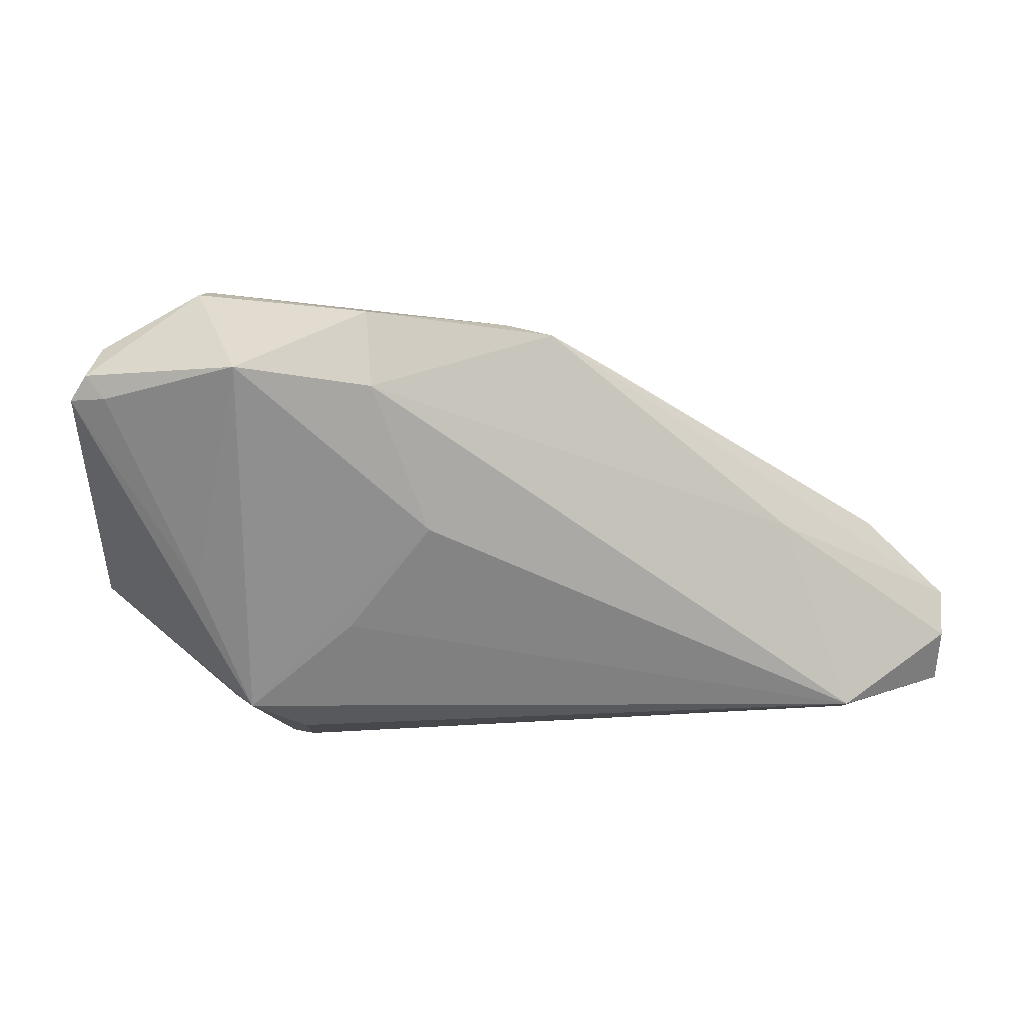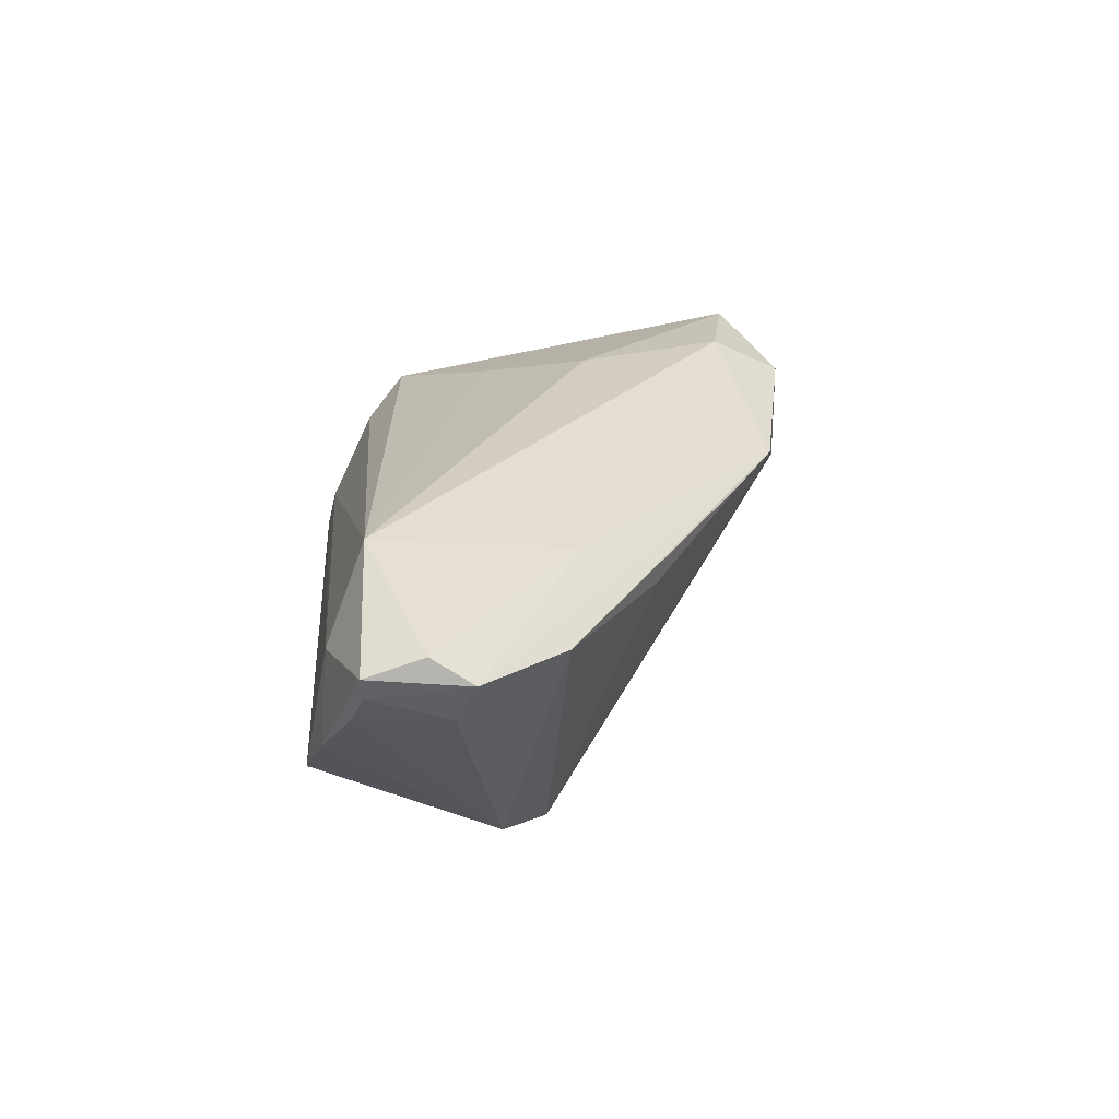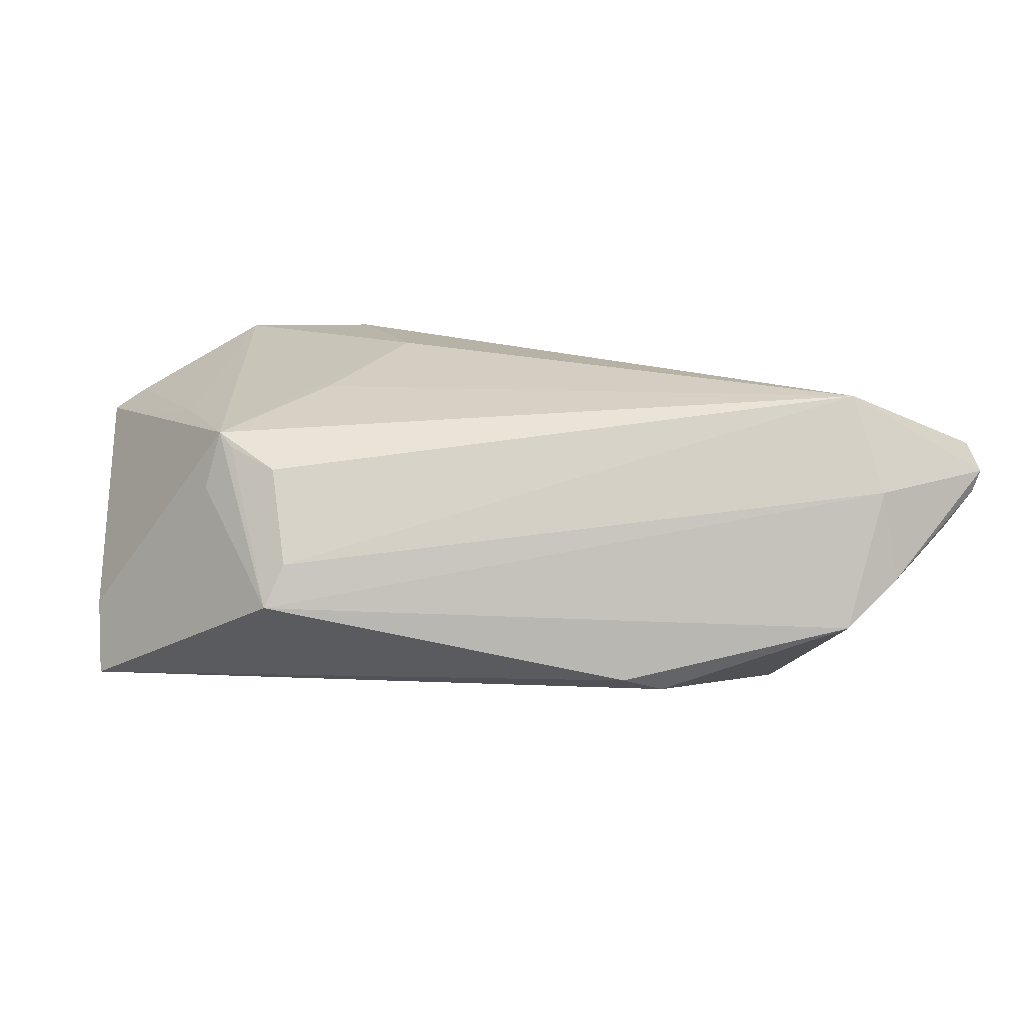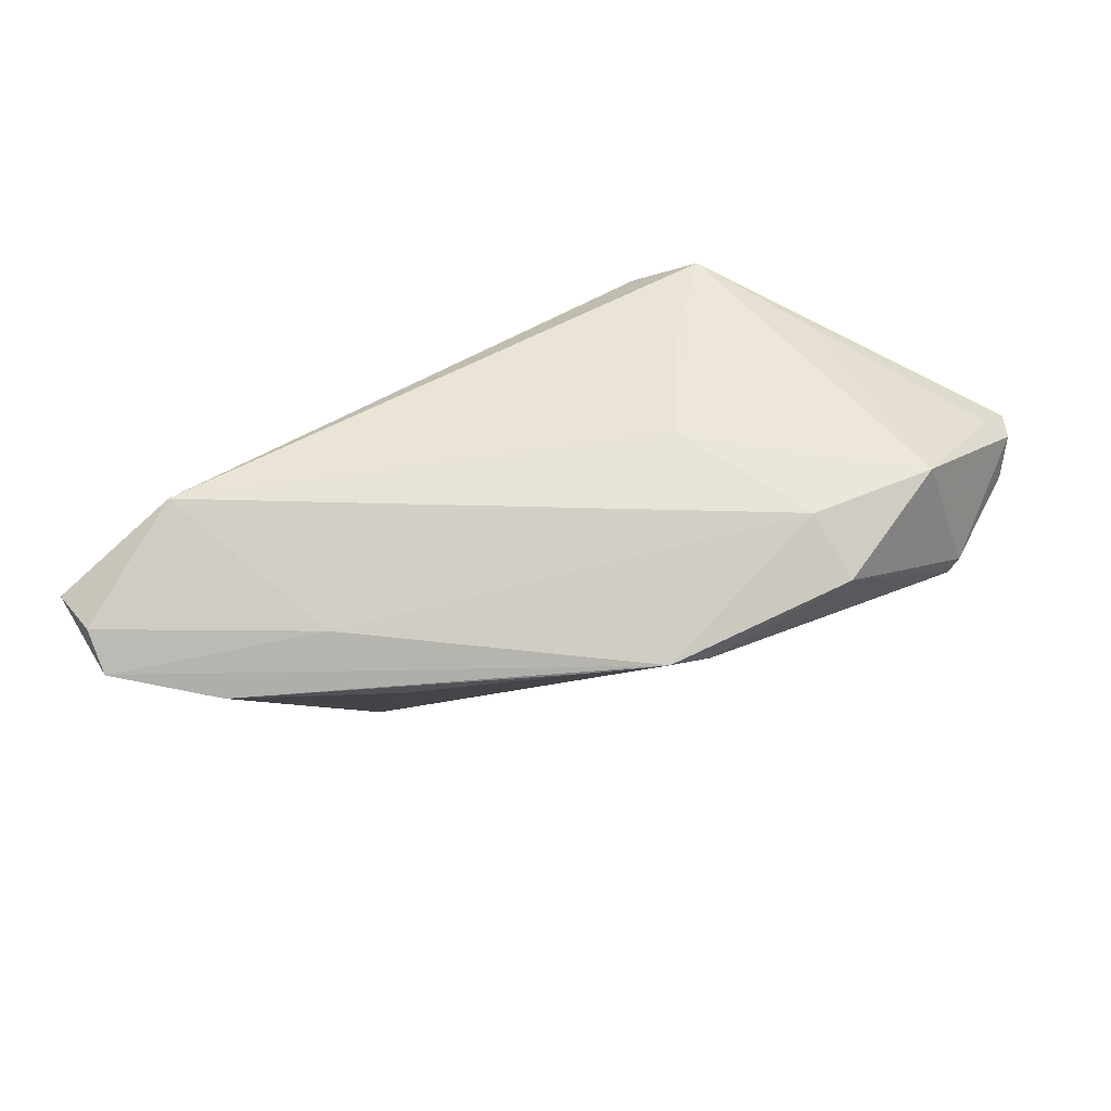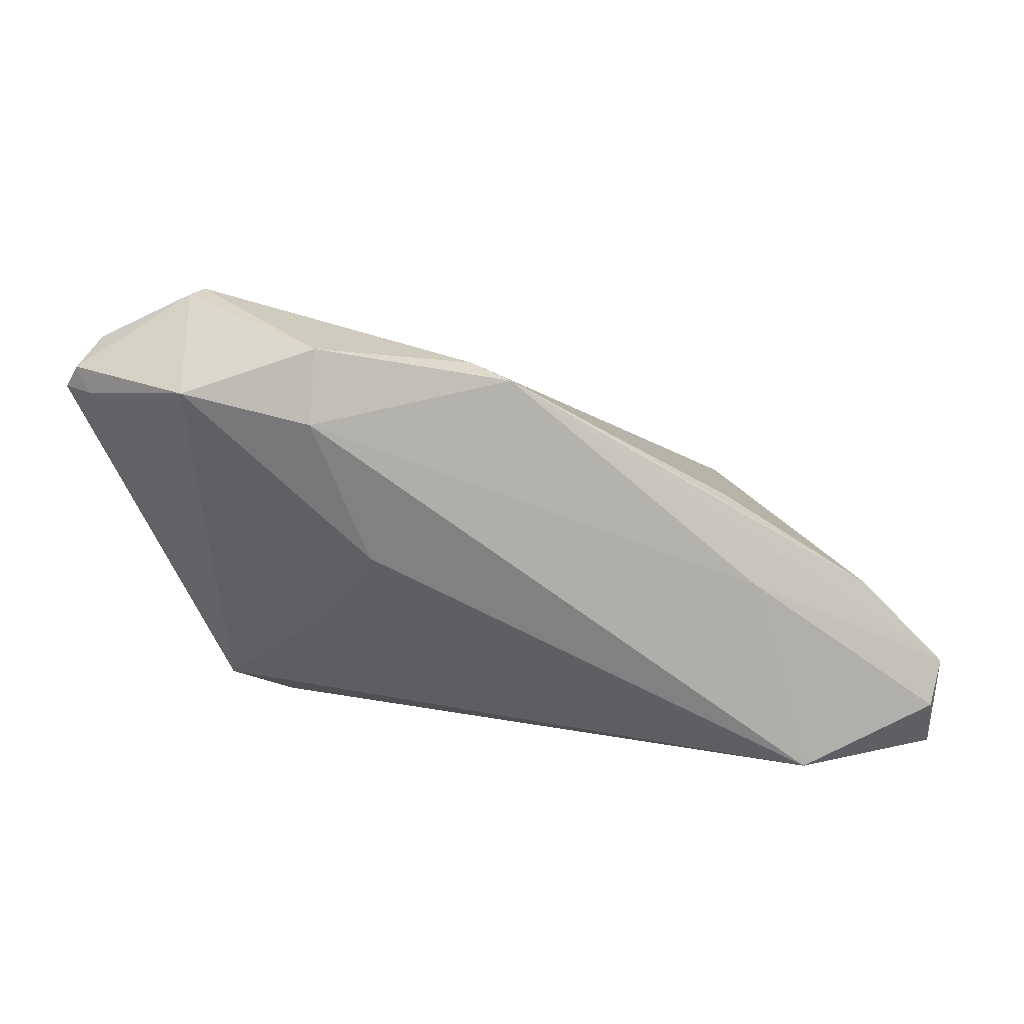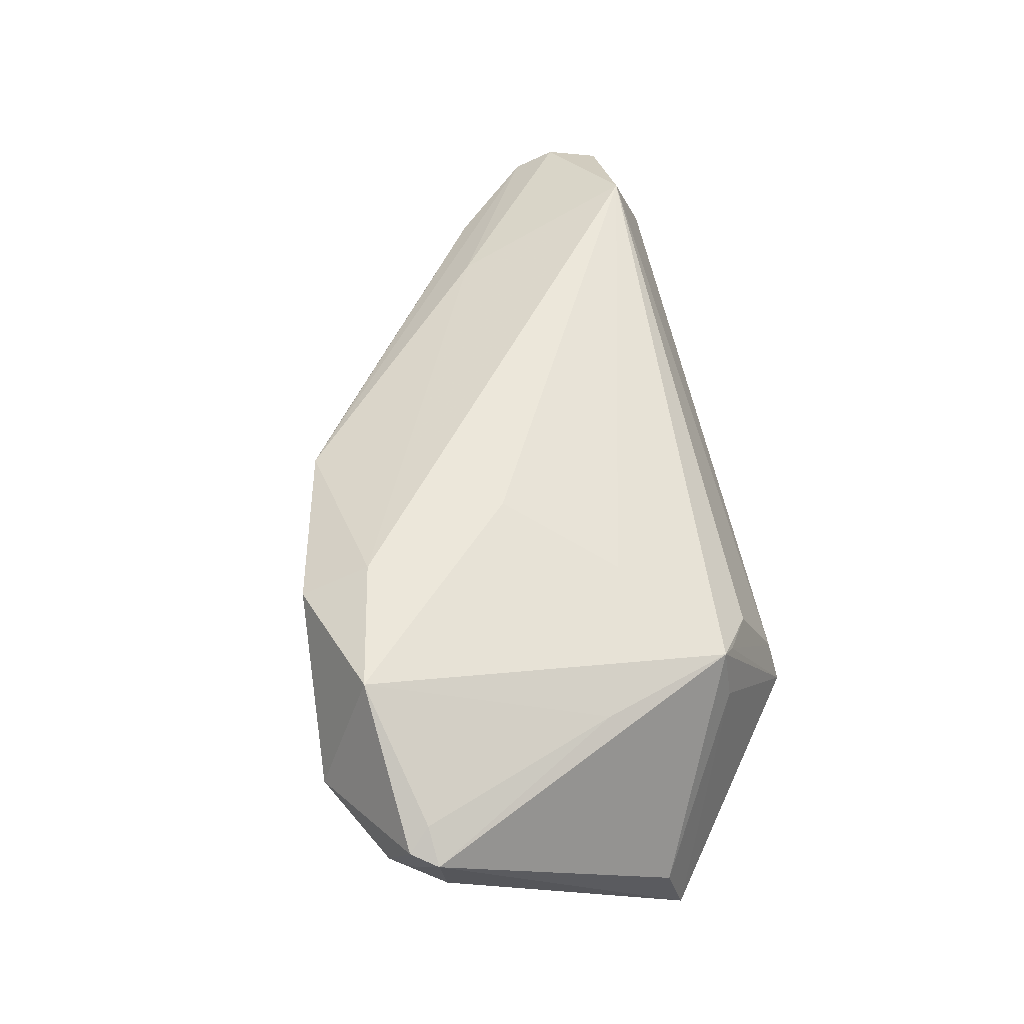
<metadata>
{"format":"obj","ext":"obj","renderer":"f3d","projection":"perspective","resolution":1024,"background":"white","views":[{"elev":14.4,"azim":-12.8,"up":"+Y"},{"elev":24.8,"azim":86.8,"up":"+Z"},{"elev":-78.1,"azim":-3.3,"up":"+Y"},{"elev":61.9,"azim":145.6,"up":"+Z"},{"elev":28.5,"azim":6.7,"up":"+Y"},{"elev":51.5,"azim":-100.5,"up":"+Z"}]}
</metadata>
<code>
v 0.05821 -0.02057 0.005173
v -0.03057 -0.01765 0.009542
v -0.02502 -0.02075 0.007568
v 0.0195 -0.02722 -0.01496
v -0.03648 0.03606 0.002804
v 0.06199 -0.01217 0.01443
v -0.0116 0.004092 -0.0229
v -0.04869 0.02961 0.002947
v 0.0244 -0.02569 -0.01626
v 0.06056 -0.009576 0.00621
v -0.04894 0.02457 0.009629
v -0.02481 -0.02722 -0.008347
v -0.04896 -0.006569 -0.01424
v -0.02273 -0.02601 -0.003099
v 0.03218 0.001346 -0.02324
v 0.05235 0.00301 0.009849
v 0.06237 -0.0192 0.0122
v -0.05184 0.02299 0.0003358
v 0.05224 -0.02416 -0.001146
v -0.03376 -0.01697 0.004071
v -0.03508 0.03605 0.0005497
v -0.01746 0.02692 0.02055
v -0.05031 0.02718 0.003076
v -0.03384 0.02967 0.01917
v -0.05296 0.02398 0.006699
v -0.0105 0.008493 0.02055
v 0.04654 -0.02643 -0.007003
v -0.01727 0.03539 0.01658
v -0.04815 -0.008961 -0.02314
v 0.0459 -0.01888 0.02055
v 0.01521 0.02608 0.01289
v 0.04079 -0.00426 -0.01983
v 0.001359 0.03225 0.01143
v -0.01984 -0.004757 0.01597
v 0.06165 -0.01899 0.009538
v 0.03385 0.01413 0.008735
v -0.03858 0.0001453 0.01087
v -0.03227 -0.01623 0.01106
v 0.0499 -0.02339 0.009497
v -0.05105 0.02719 0.007509
v 0.006697 0.03116 0.01387
v 0.03826 0.004912 0.01537
v 0.06296 -0.007173 0.01137
f 41 42 43
f 16 41 43
f 30 42 22
f 42 41 22
f 22 41 28
f 28 24 22
f 33 41 15
f 15 21 33
f 28 41 33
f 33 21 28
f 32 16 43
f 15 16 32
f 30 38 3
f 26 24 38
f 30 22 26
f 26 22 24
f 13 38 25
f 25 29 13
f 15 41 36
f 36 16 15
f 7 21 15
f 15 29 7
f 7 29 21
f 6 17 43
f 30 17 6
f 43 42 6
f 6 42 30
f 10 32 43
f 9 32 27
f 9 29 15
f 15 32 9
f 34 38 30
f 30 26 34
f 34 26 38
f 40 11 24
f 25 11 40
f 41 16 31
f 31 36 41
f 16 36 31
f 20 38 13
f 20 12 38
f 13 29 20
f 29 12 20
f 2 3 38
f 38 12 2
f 39 12 27
f 39 17 30
f 32 10 1
f 27 12 4
f 4 9 27
f 4 12 29
f 29 9 4
f 38 24 37
f 24 11 37
f 37 25 38
f 37 11 25
f 5 40 24
f 28 21 5
f 5 24 28
f 21 29 8
f 8 5 21
f 40 5 8
f 14 39 30
f 12 39 14
f 30 3 14
f 3 2 14
f 14 2 12
f 27 32 19
f 32 1 19
f 19 39 27
f 17 39 19
f 35 1 10
f 43 17 35
f 35 10 43
f 17 19 35
f 35 19 1
f 29 25 18
f 18 8 29
f 23 18 25
f 8 18 23
f 25 40 23
f 40 8 23

</code>
